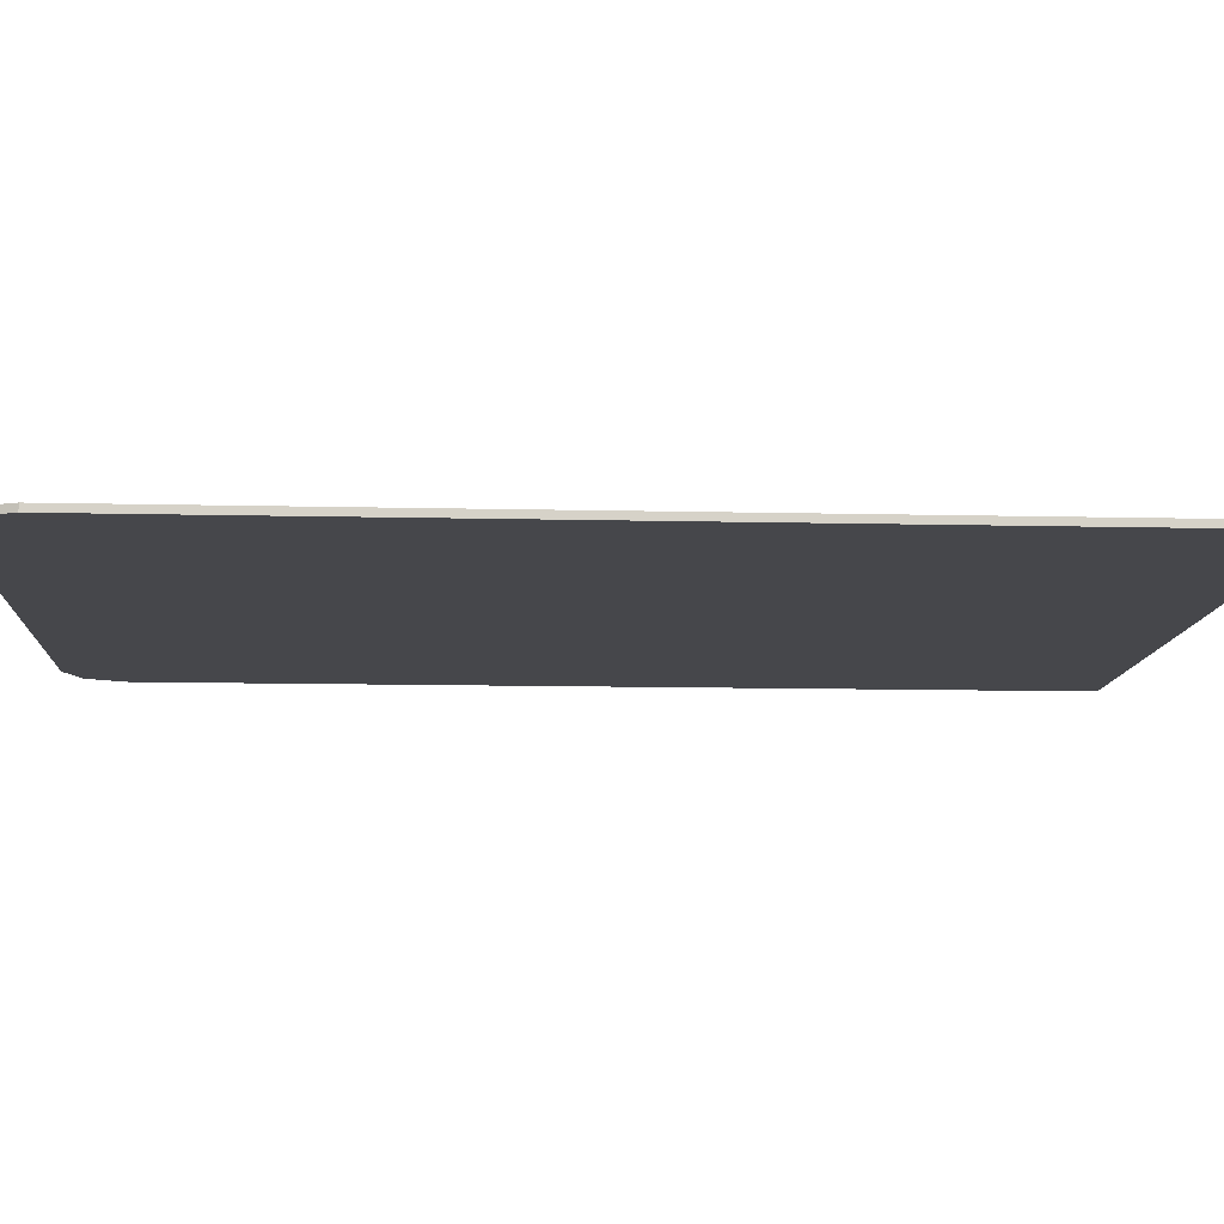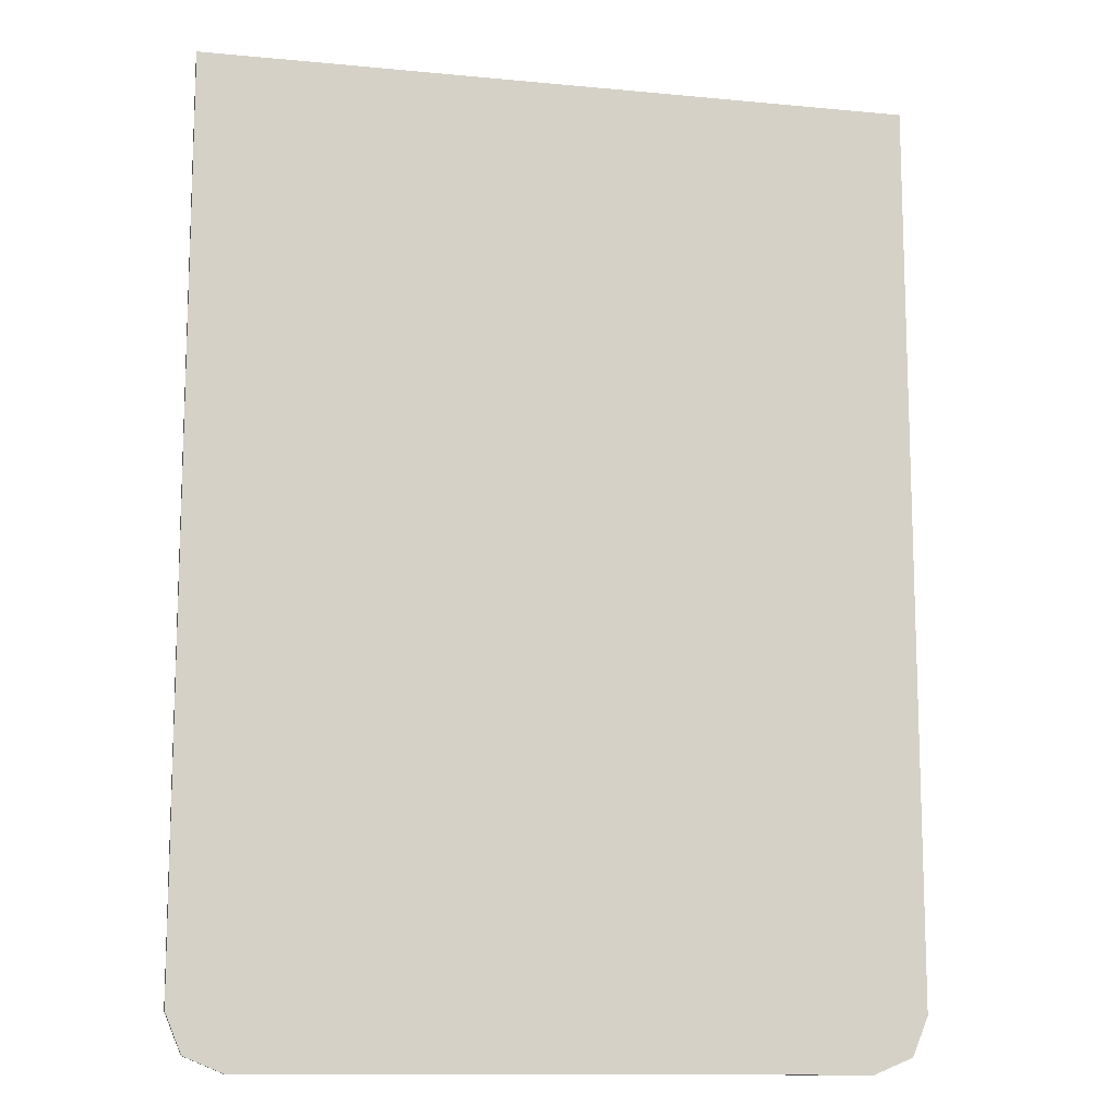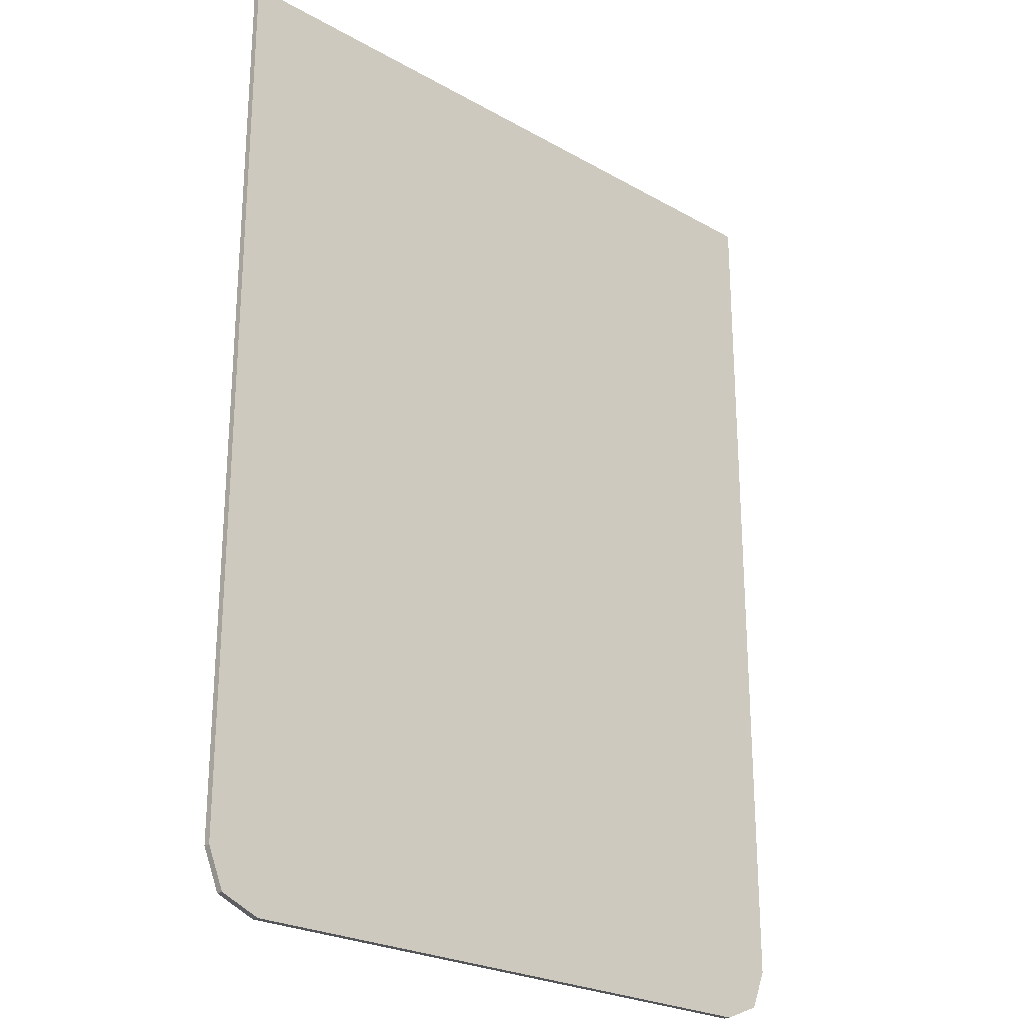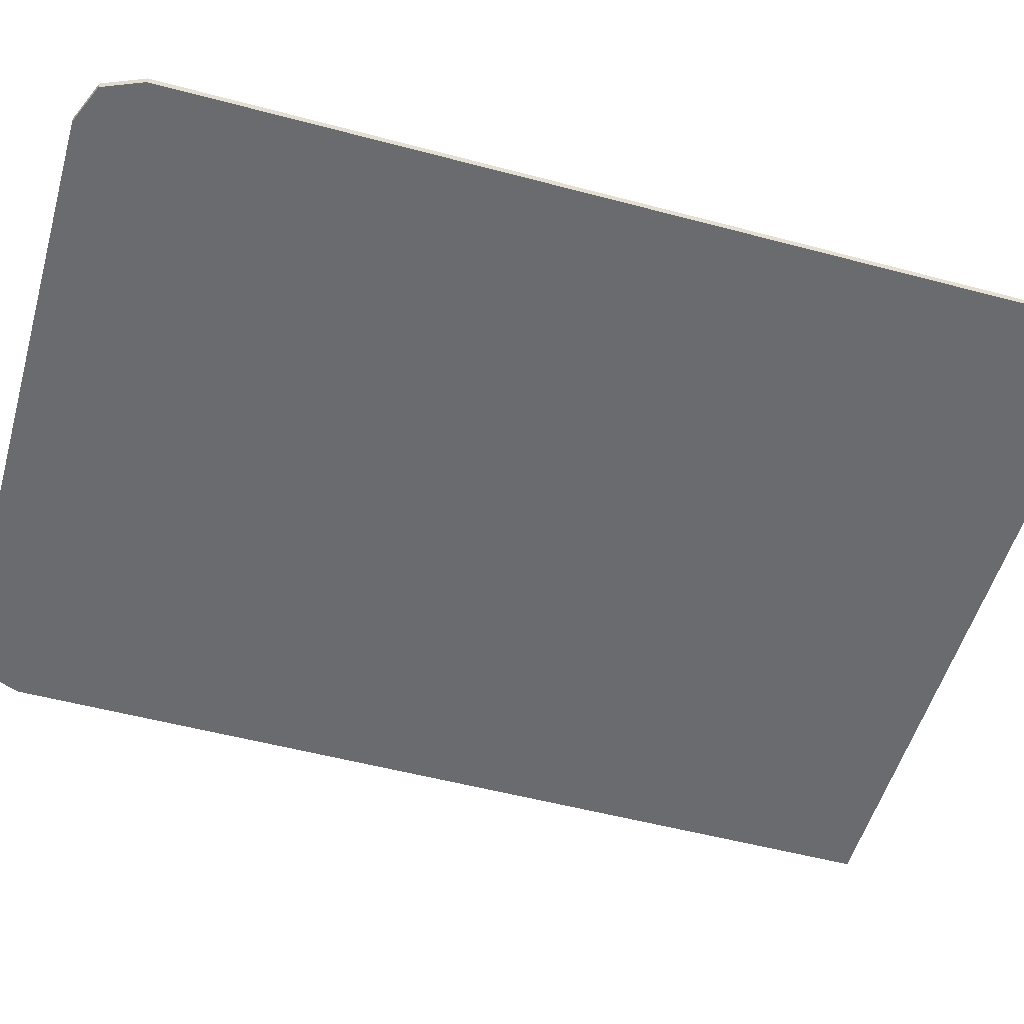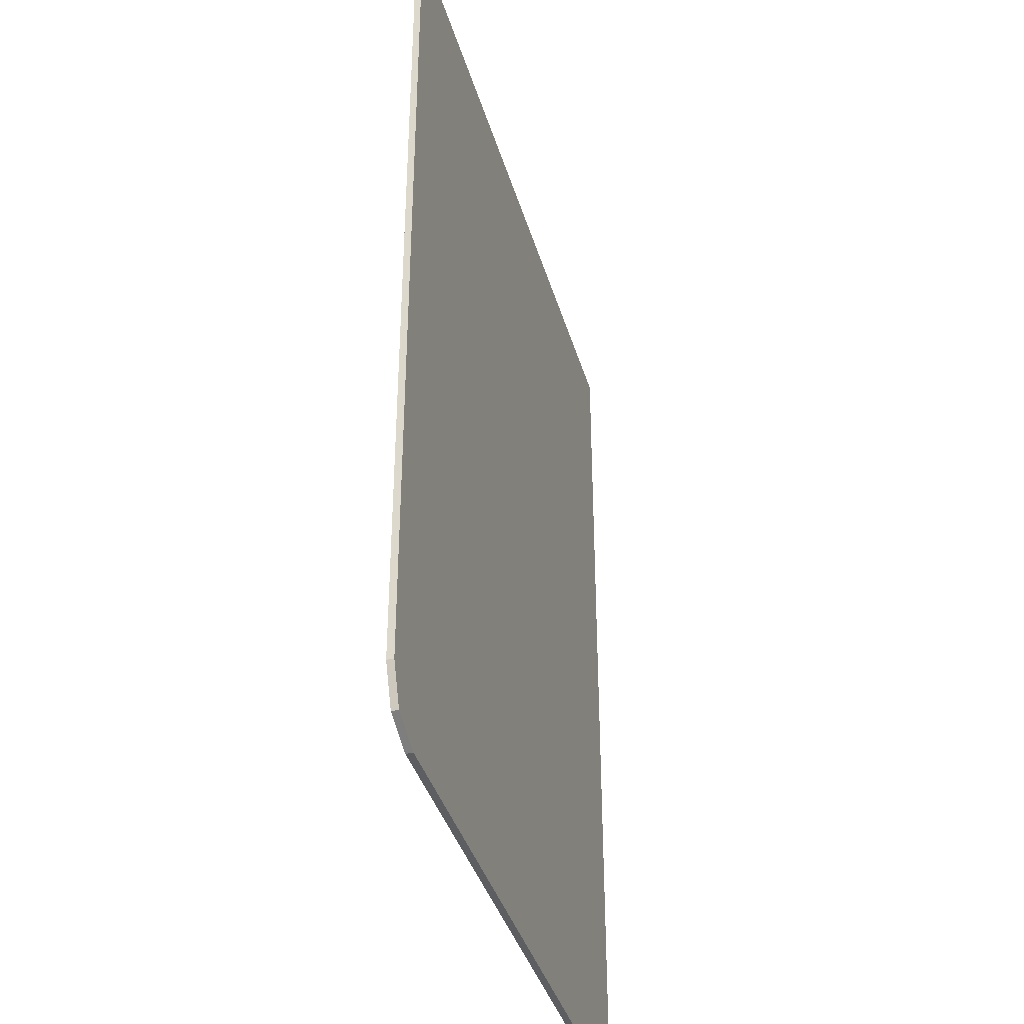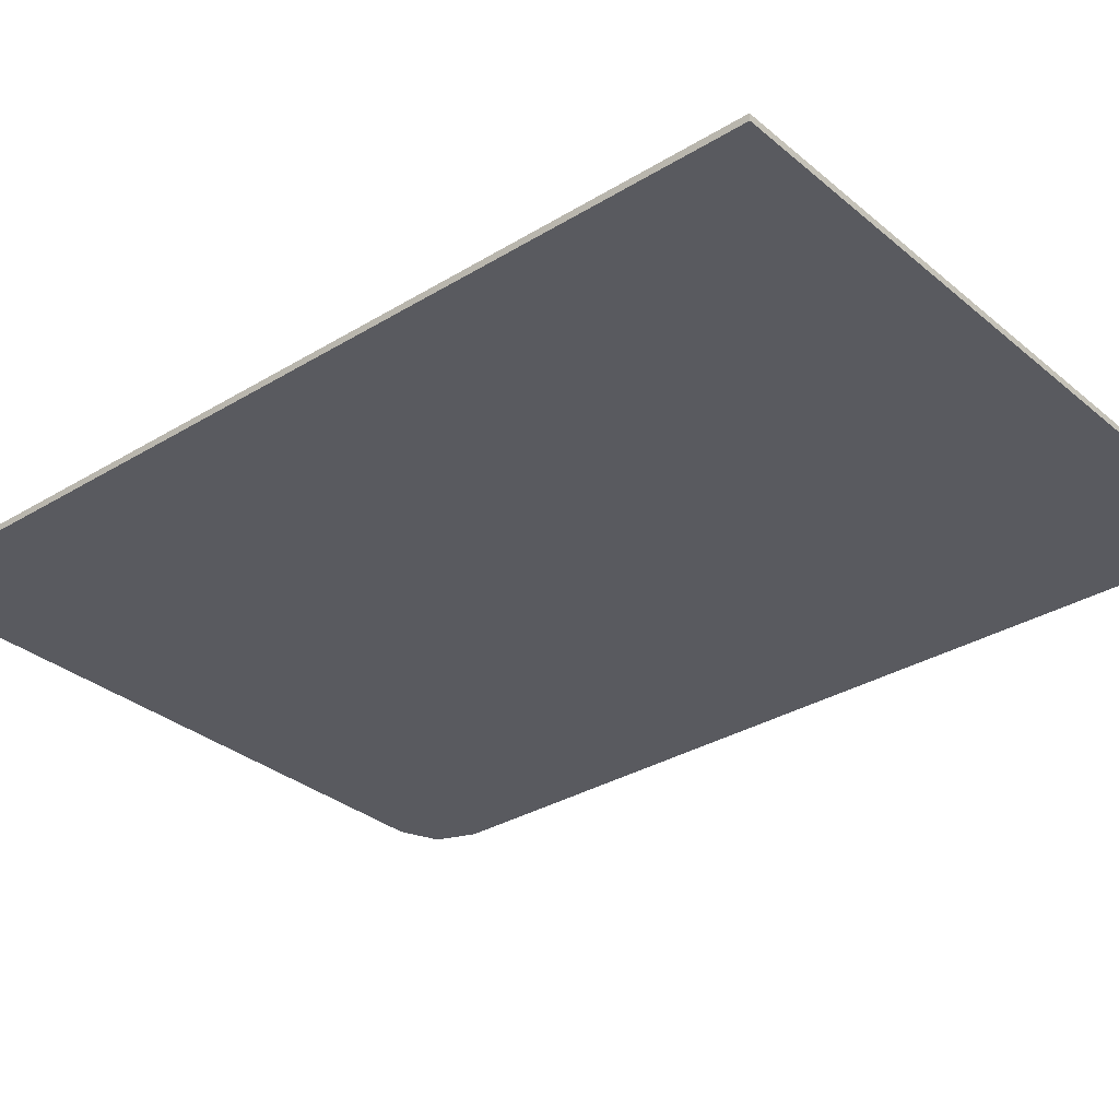
<metadata>
{"format":"obj","ext":"obj","renderer":"f3d","projection":"perspective","resolution":1024,"background":"white","views":[{"elev":-10.7,"azim":-93.5,"up":"+Y"},{"elev":-12.2,"azim":-12.7,"up":"+Z"},{"elev":-24.6,"azim":-42.7,"up":"+Z"},{"elev":-53.3,"azim":-105.9,"up":"+Y"},{"elev":-38.7,"azim":105.8,"up":"+Z"},{"elev":-31.9,"azim":-49.4,"up":"+Y"}]}
</metadata>
<code>
v 0.65 0 0.85
v 0.65 0 -0.8
v -0.65 0 -0.8
v -0.65 0 0.85
v -0.65 -0.0125 0.85
v 0.65 -0.0125 0.85
v 0.65 0 0.85
v -0.65 0 0.85
v -0.65 0 0.85
v -0.65 0 -0.8
v -0.65 -0.0125 -0.8
v -0.65 -0.0125 0.85
v 0.65 -0.0125 0.85
v 0.65 -0.0125 -0.8
v 0.65 0 -0.8
v 0.65 0 0.85
v -0.55 0 -0.9
v 0.55 0 -0.9
v 0.55 -0.0125 -0.9
v -0.55 -0.0125 -0.9
v -0.65 0 -0.8
v 0.65 0 -0.8
v 0.55 0 -0.9
v -0.55 0 -0.9
v 0.55 0 -0.9
v 0.6207 0 -0.8707
v 0.65 0 -0.8
v 0.6207 0 -0.8707
v 0.65 0 -0.8
v 0.65 -0.0125 -0.8
v 0.6207 -0.0125 -0.8707
v 0.55 0 -0.9
v 0.6207 0 -0.8707
v 0.6207 -0.0125 -0.8707
v 0.55 -0.0125 -0.9
v -0.55 0 -0.9
v -0.6207 0 -0.8707
v -0.65 0 -0.8
v -0.6207 0 -0.8707
v -0.65 0 -0.8
v -0.65 -0.0125 -0.8
v -0.6207 -0.0125 -0.8707
v -0.55 0 -0.9
v -0.6207 0 -0.8707
v -0.6207 -0.0125 -0.8707
v -0.55 -0.0125 -0.9
v -0.0144 -0.0125 0.1184
v -0.336 -0.0125 0.224
v -0.216 -0.0125 0.104
v -0.0144 -0.0125 0.0896
v -0.0144 -0.0125 0.0896
v -0.12 -0.0125 -0.232
v 0 -0.0125 -0.112
v 0 -0.0125 0.536
v -0.12 -0.0125 0.44
v 0 -0.0125 0.32
v -0.48 -0.0125 0.536
v -0.48 -0.0125 0.296
v -0.336 -0.0125 0.224
v -0.12 -0.0125 0.44
v -0.12 -0.0125 0.44
v -0.336 -0.0125 0.224
v -0.0144 -0.0125 0.1184
v -0.336 -0.0125 -0.016
v -0.336 -0.0125 0.224
v -0.48 -0.0125 0.296
v -0.4493 -0.0125 0.05528
v -0.336 -0.0125 0.224
v -0.336 -0.0125 -0.016
v -0.216 -0.0125 0.104
v -0.0144 -0.0125 0.0896
v -0.336 -0.0125 -0.016
v -0.12 -0.0125 -0.232
v -0.12 -0.0125 -0.232
v -0.336 -0.0125 -0.016
v -0.4493 -0.0125 0.05528
v -0.3583 -0.0125 -0.1763
v 0 -0.0125 -0.5769
v -0.12 -0.0125 -0.232
v -0.3583 -0.0125 -0.1763
v -0.2102 -0.0125 -0.3897
v 0 -0.0125 -0.112
v -0.12 -0.0125 -0.232
v 0 -0.0125 -0.5769
v 0 -0.0125 0.536
v -0.48 -0.0125 0.536
v -0.12 -0.0125 0.44
v -0.216 -0.0125 0.104
v -0.336 -0.0125 -0.016
v -0.0144 -0.0125 0.0896
v -0.0144 -0.0125 0.1184
v -0.0144 -0.0125 0.0896
v 0 -0.0125 -0.112
v 0 -0.0125 0.32
v -0.12 -0.0125 0.44
v -0.0144 -0.0125 0.1184
v 0 -0.0125 0.32
v 0.0144 -0.0125 0.1184
v 0.336 -0.0125 0.224
v 0.216 -0.0125 0.104
v 0.0144 -0.0125 0.0896
v 0.0144 -0.0125 0.0896
v 0.12 -0.0125 -0.232
v 0 -0.0125 -0.112
v 0 -0.0125 0.536
v 0.12 -0.0125 0.44
v 0 -0.0125 0.32
v 0.48 -0.0125 0.536
v 0.48 -0.0125 0.296
v 0.336 -0.0125 0.224
v 0.12 -0.0125 0.44
v 0.12 -0.0125 0.44
v 0.336 -0.0125 0.224
v 0.0144 -0.0125 0.1184
v 0.336 -0.0125 -0.016
v 0.336 -0.0125 0.224
v 0.48 -0.0125 0.296
v 0.4493 -0.0125 0.05528
v 0.336 -0.0125 0.224
v 0.336 -0.0125 -0.016
v 0.216 -0.0125 0.104
v 0.0144 -0.0125 0.0896
v 0.336 -0.0125 -0.016
v 0.12 -0.0125 -0.232
v 0.12 -0.0125 -0.232
v 0.336 -0.0125 -0.016
v 0.4493 -0.0125 0.05528
v 0.3583 -0.0125 -0.1763
v 0 -0.0125 -0.5769
v 0.12 -0.0125 -0.232
v 0.3583 -0.0125 -0.1763
v 0.2102 -0.0125 -0.3897
v 0 -0.0125 -0.112
v 0.12 -0.0125 -0.232
v 0 -0.0125 -0.5769
v 0 -0.0125 0.536
v 0.48 -0.0125 0.536
v 0.12 -0.0125 0.44
v 0.216 -0.0125 0.104
v 0.336 -0.0125 -0.016
v 0.0144 -0.0125 0.0896
v 0.0144 -0.0125 0.1184
v 0.0144 -0.0125 0.0896
v 0 -0.0125 -0.112
v 0 -0.0125 0.32
v 0.12 -0.0125 0.44
v 0.0144 -0.0125 0.1184
v 0 -0.0125 0.32
v -0.65 -0.0125 -0.8
v -0.6207 -0.0125 -0.8707
v -0.55 -0.0125 -0.9
v 0.55 -0.0125 -0.9
v 0.6207 -0.0125 -0.8707
v 0.65 -0.0125 -0.8
v -0.65 -0.0125 -0.8
v 0 -0.0125 -0.5769
v -0.2102 -0.0125 -0.3897
v -0.65 -0.0125 -0.8
v -0.2102 -0.0125 -0.3897
v -0.3583 -0.0125 -0.1763
v -0.65 -0.0125 -0.8
v -0.3583 -0.0125 -0.1763
v -0.4493 -0.0125 0.05528
v -0.65 -0.0125 -0.8
v -0.4493 -0.0125 0.05528
v -0.48 -0.0125 0.296
v -0.65 -0.0125 0.85
v -0.65 -0.0125 0.85
v -0.48 -0.0125 0.296
v -0.48 -0.0125 0.536
v 0.3583 -0.0125 -0.1763
v 0.2102 -0.0125 -0.3897
v 0.65 -0.0125 -0.8
v 0.65 -0.0125 -0.8
v 0.4493 -0.0125 0.05528
v 0.3583 -0.0125 -0.1763
v 0.48 -0.0125 0.296
v 0.4493 -0.0125 0.05528
v 0.65 -0.0125 -0.8
v 0.65 -0.0125 -0.8
v 0.65 -0.0125 0.85
v 0.48 -0.0125 0.536
v 0.48 -0.0125 0.296
v 0.65 -0.0125 0.85
v -0.65 -0.0125 0.85
v -0.48 -0.0125 0.536
v 0 -0.0125 0.536
v -0.65 -0.0125 -0.8
v -0.55 -0.0125 -0.9
v 0.55 -0.0125 -0.9
v 0 -0.0125 -0.5769
v 0 -0.0125 -0.5769
v 0.55 -0.0125 -0.9
v 0.65 -0.0125 -0.8
v 0.2102 -0.0125 -0.3897
v 0.65 -0.0125 0.85
v 0 -0.0125 0.536
v 0.48 -0.0125 0.536
g mesh54743
f 1 2 3
f 3 4 1
f 5 6 7
f 7 8 5
f 9 10 11
f 11 12 9
f 13 14 15
f 15 16 13
f 17 18 19
f 19 20 17
f 21 22 23
f 23 24 21
g mesh54744
f 25 27 26
g mesh54746
f 28 29 30
f 30 31 28
f 32 33 34
f 34 35 32
g mesh54748
f 36 37 38
g mesh54750
f 39 41 40
f 41 39 42
f 43 45 44
f 45 43 46
g mesh54753
f 47 48 49
f 49 50 47
f 51 52 53
f 54 55 56
f 57 58 59
f 59 60 57
f 61 62 63
f 64 65 66
f 66 67 64
f 68 69 70
f 71 72 73
f 74 75 76
f 76 77 74
f 78 79 80
f 80 81 78
f 82 83 84
f 85 86 87
f 88 89 90
f 91 92 93
f 93 94 91
f 95 96 97
g mesh54755
f 98 100 99
f 100 98 101
f 102 104 103
f 105 107 106
f 108 110 109
f 110 108 111
f 112 114 113
f 115 117 116
f 117 115 118
f 119 121 120
f 122 124 123
f 125 127 126
f 127 125 128
f 129 131 130
f 131 129 132
f 133 135 134
f 136 138 137
f 139 141 140
f 142 144 143
f 144 142 145
f 146 148 147
g mesh54757
f 149 150 151
g mesh54759
f 152 153 154
f 155 156 157
f 158 159 160
f 161 162 163
f 164 165 166
f 166 167 164
f 168 169 170
f 171 172 173
f 174 175 176
f 177 178 179
f 180 181 182
f 182 183 180
f 184 185 186
f 186 187 184
f 188 189 190
f 190 191 188
f 192 193 194
f 194 195 192
f 196 197 198

</code>
